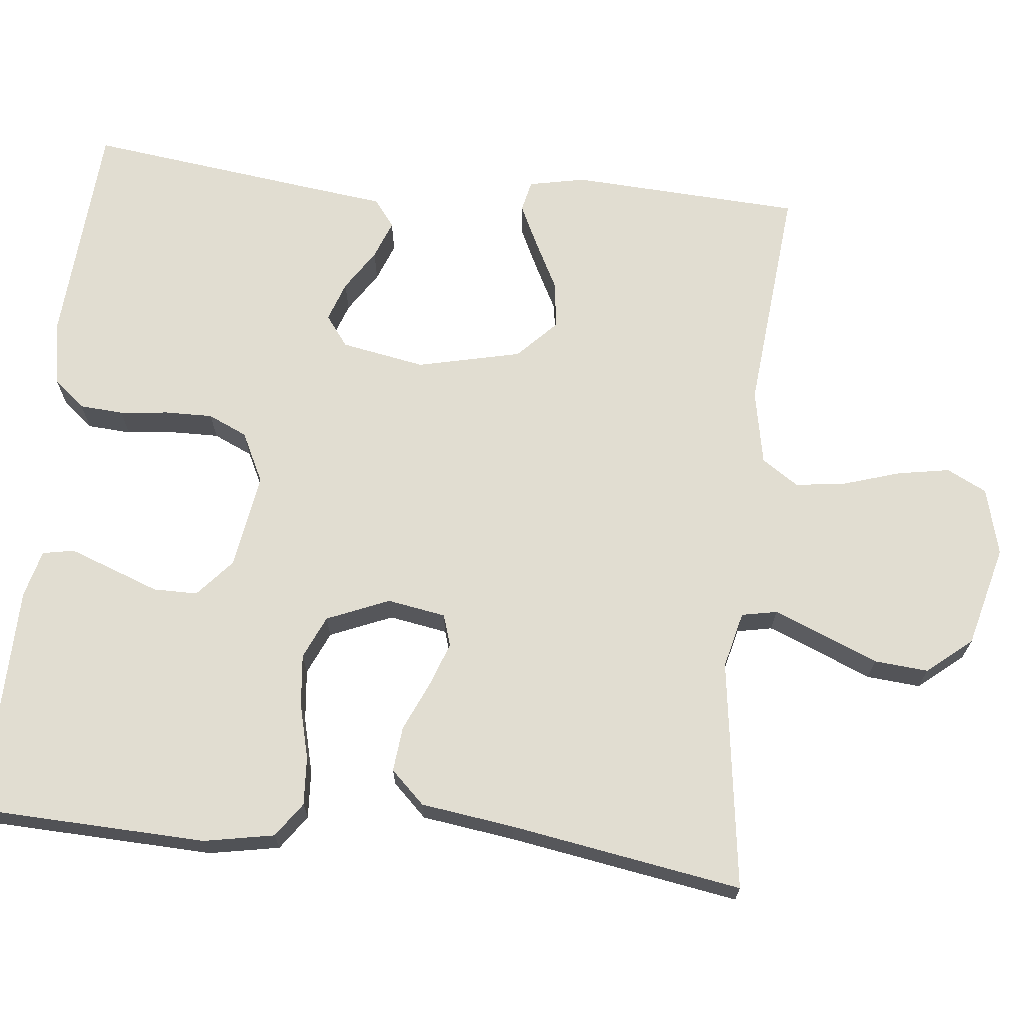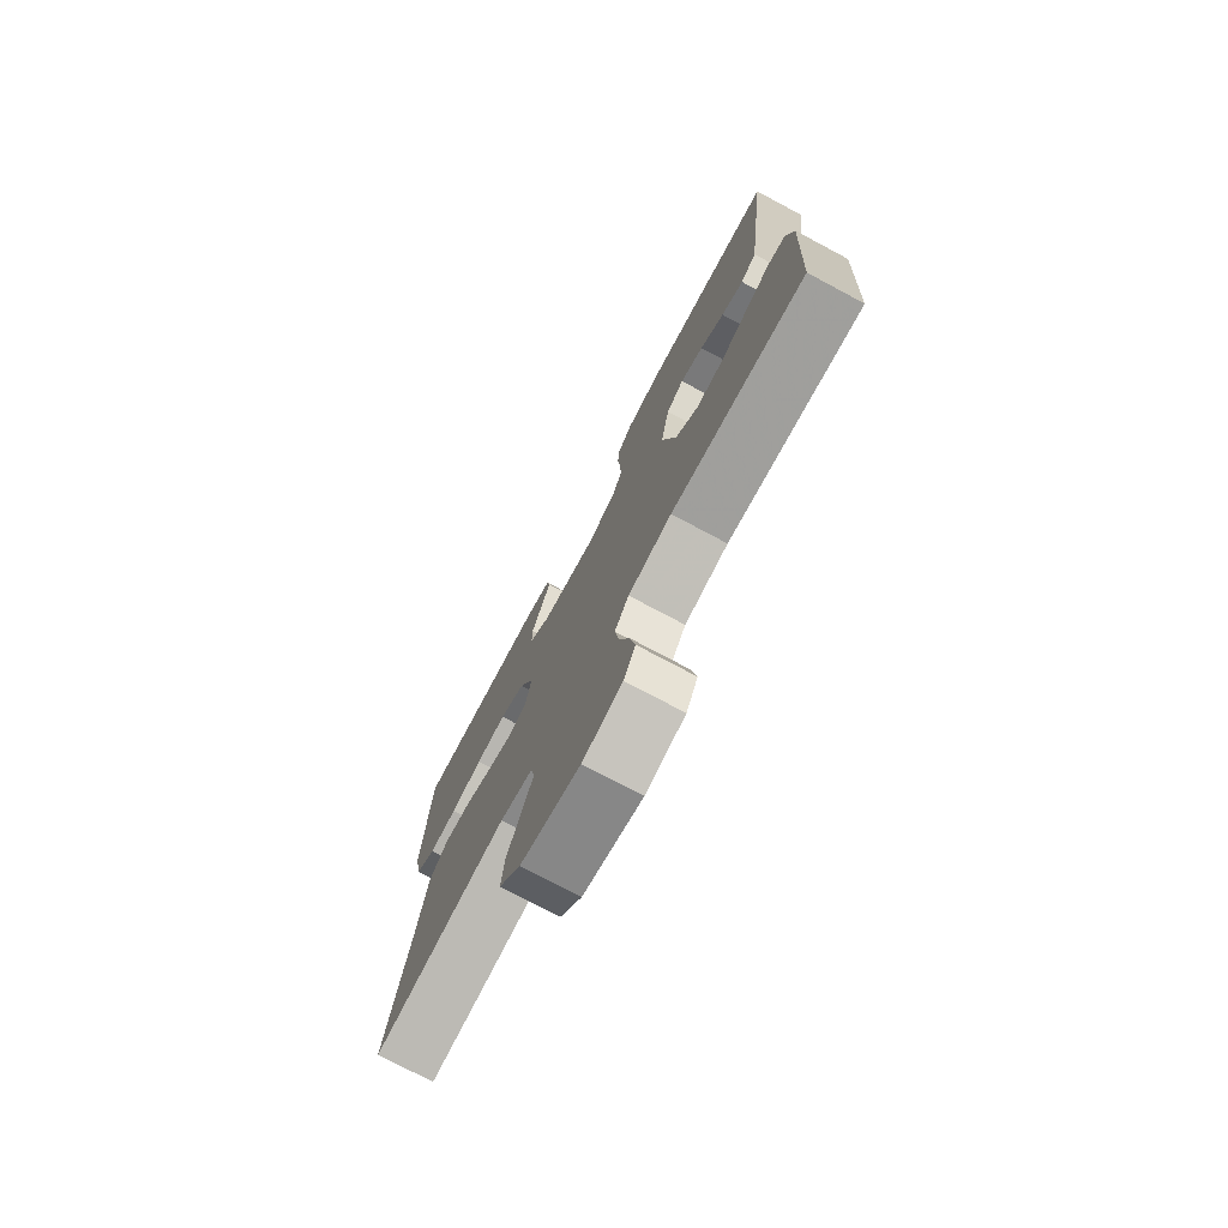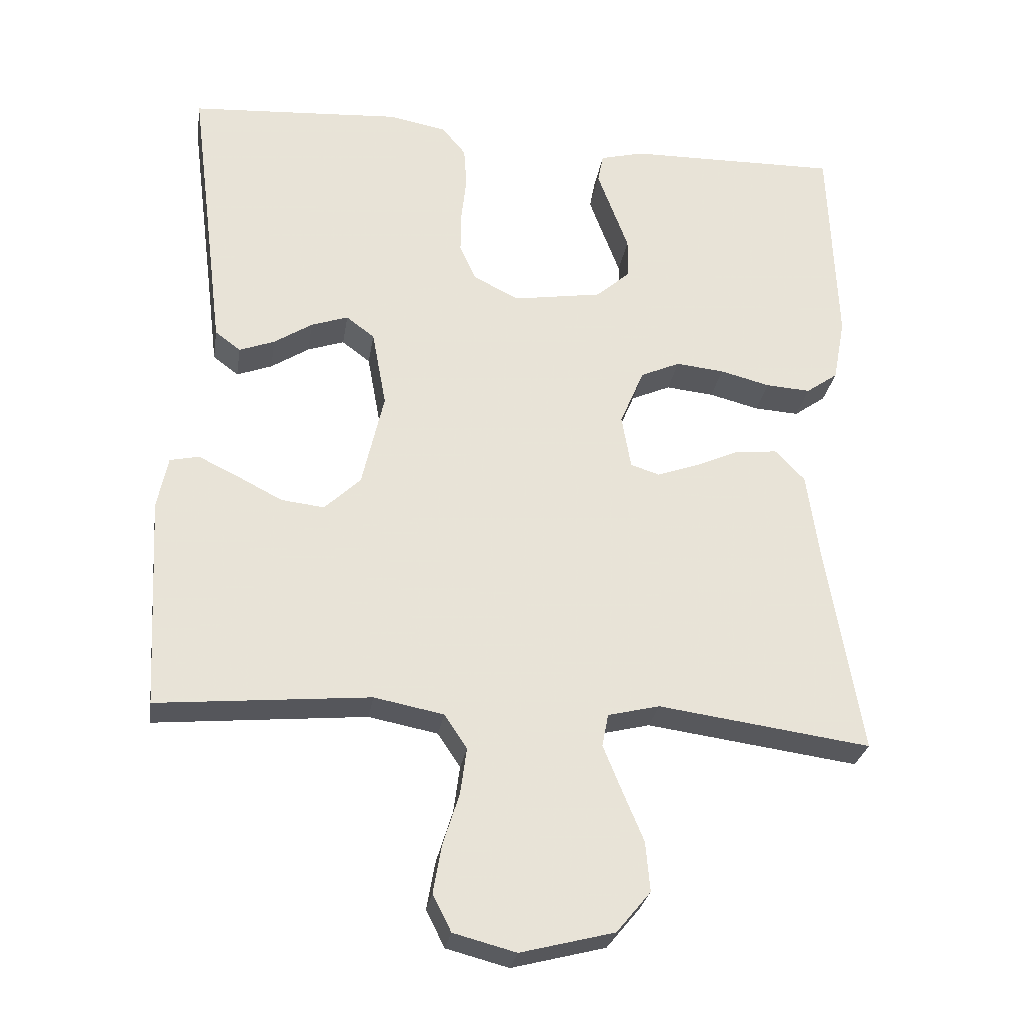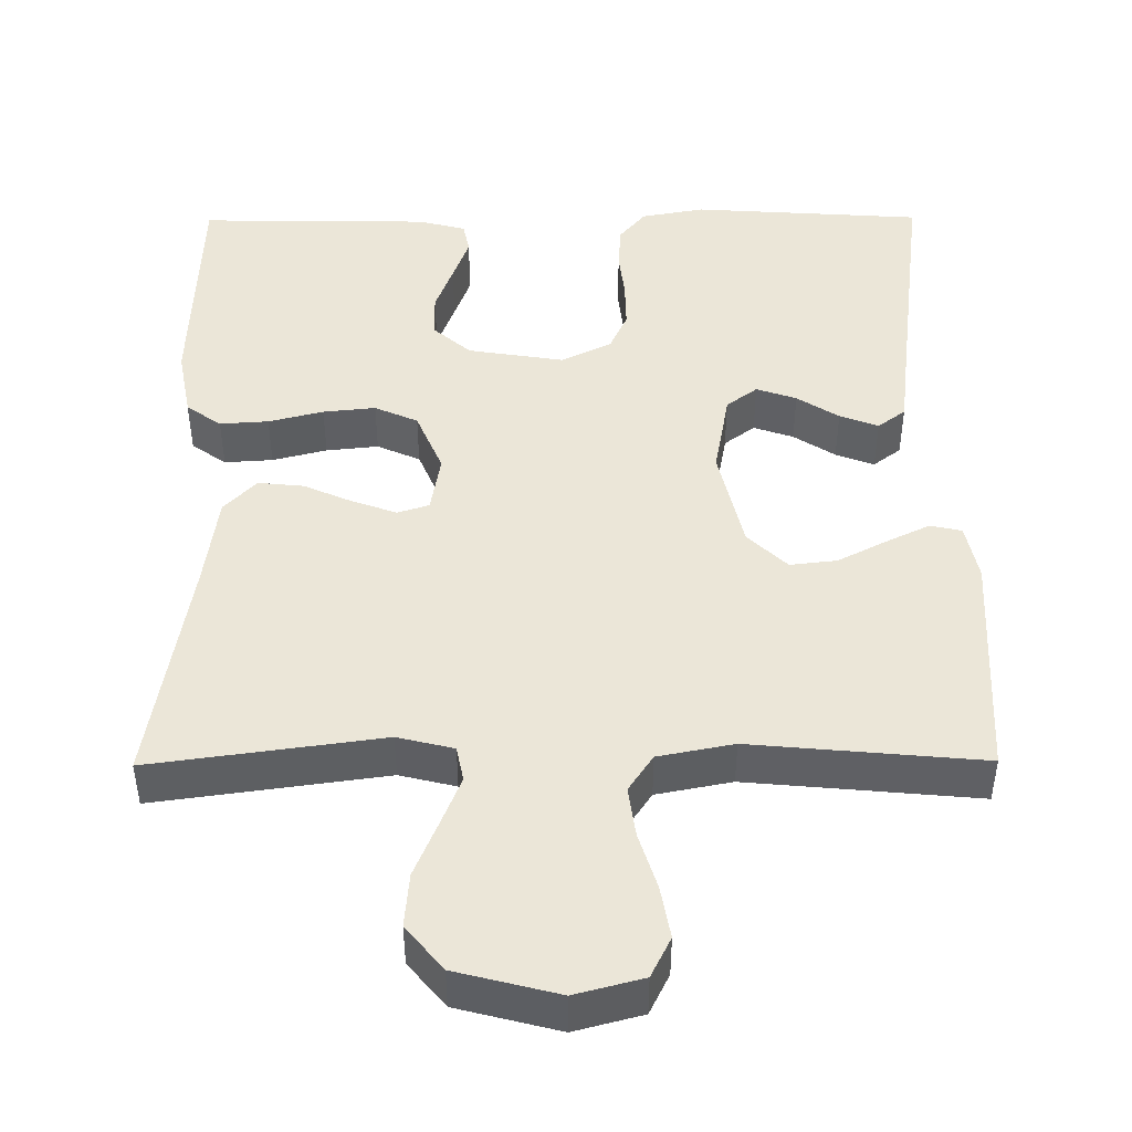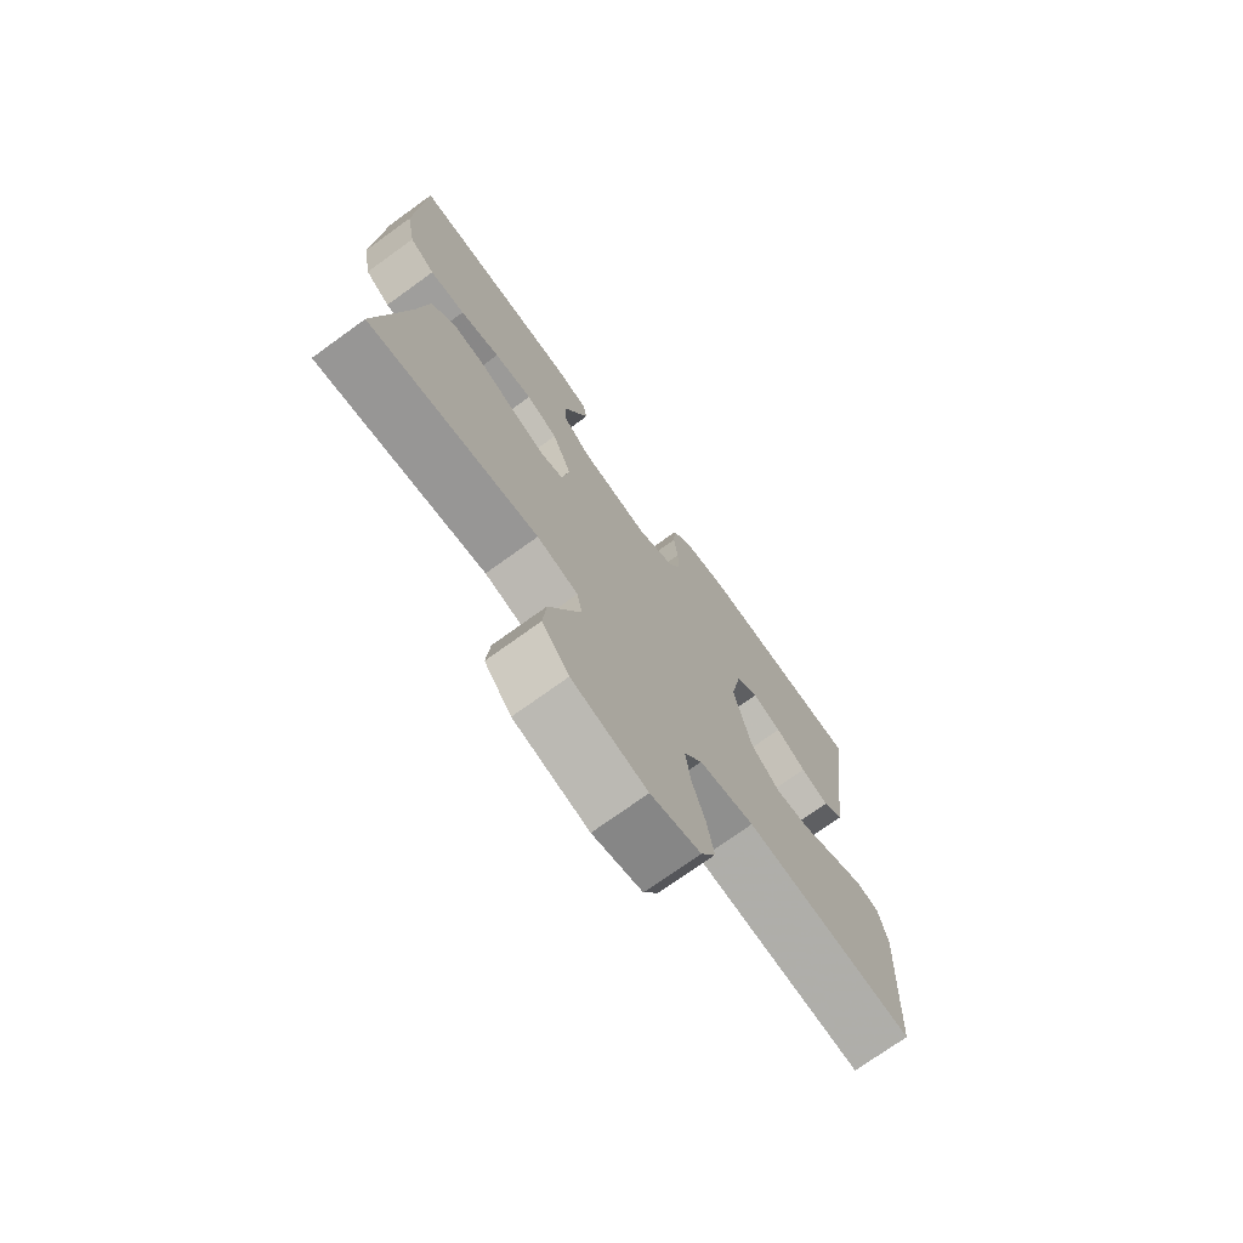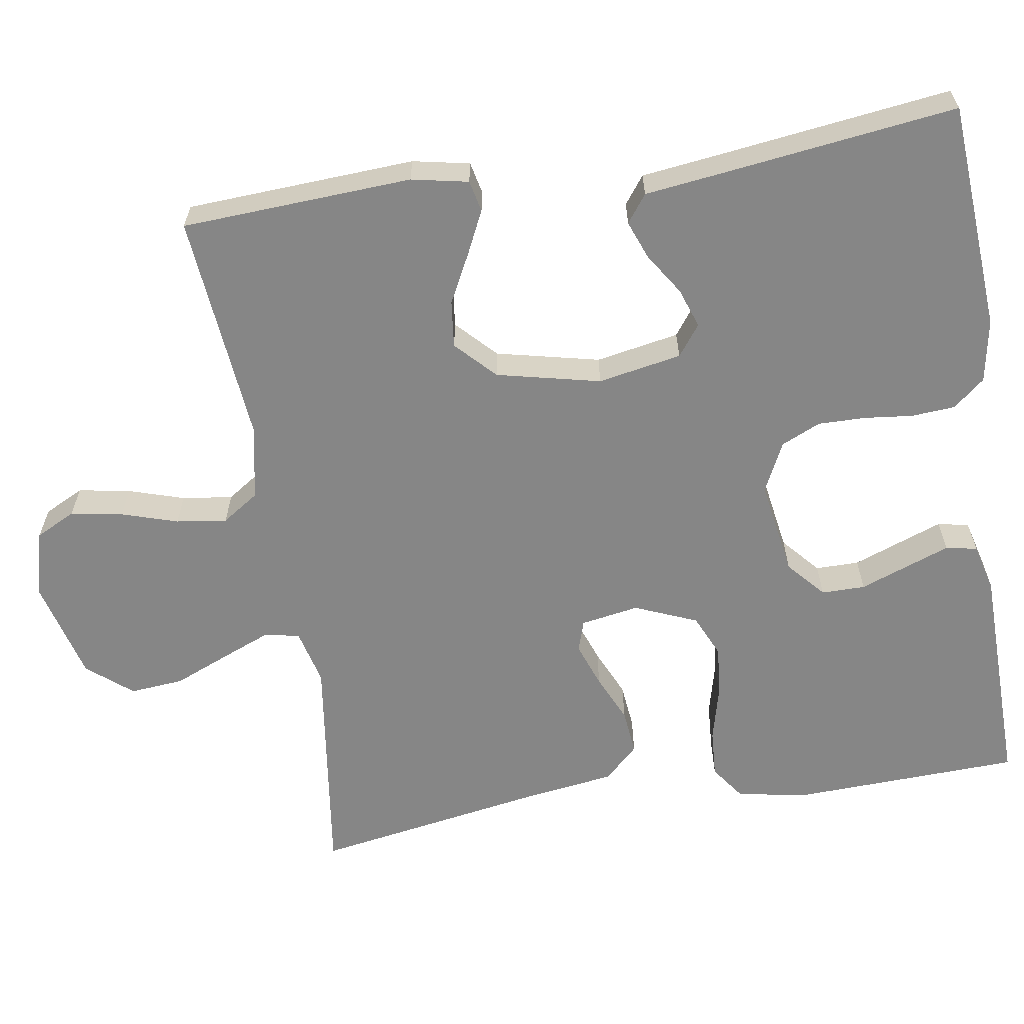
<metadata>
{"format":"obj","ext":"obj","renderer":"f3d","projection":"perspective","resolution":1024,"background":"white","views":[{"elev":68.7,"azim":96.0,"up":"+Y"},{"elev":-76.2,"azim":-118.0,"up":"+Z"},{"elev":-27.9,"azim":-8.9,"up":"+Z"},{"elev":46.2,"azim":179.6,"up":"+Y"},{"elev":-73.8,"azim":125.8,"up":"+Z"},{"elev":-62.2,"azim":-80.9,"up":"+Y"}]}
</metadata>
<code>
v 0.5 0.07 0.5
v 0.511 0.07 0.2
v 0.494 0.07 0.109
v 0.449 0.07 0.077
v 0.386 0.07 0.081
v 0.315 0.07 0.099
v 0.247 0.07 0.106
v 0.191 0.07 0.081
v 0.157 0.07 0
v 0.17 0.07 -0.076
v 0.211 0.07 -0.089
v 0.269 0.07 -0.068
v 0.332 0.07 -0.04
v 0.391 0.07 -0.034
v 0.433 0.07 -0.078
v 0.45 0.07 -0.2
v 0.5 0.07 -0.5
v 0.2 0.07 -0.459
v 0.127 0.07 -0.477
v 0.118 0.07 -0.523
v 0.144 0.07 -0.587
v 0.174 0.07 -0.659
v 0.18 0.07 -0.729
v 0.132 0.07 -0.787
v 0 0.07 -0.821
v -0.088 0.07 -0.798
v -0.114 0.07 -0.746
v -0.102 0.07 -0.678
v -0.079 0.07 -0.605
v -0.07 0.07 -0.539
v -0.102 0.07 -0.491
v -0.2 0.07 -0.472
v -0.5 0.07 -0.5
v -0.516 0.07 -0.2
v -0.501 0.07 -0.126
v -0.46 0.07 -0.117
v -0.404 0.07 -0.144
v -0.34 0.07 -0.177
v -0.279 0.07 -0.184
v -0.228 0.07 -0.135
v -0.197 0.07 0
v -0.217 0.07 0.109
v -0.257 0.07 0.139
v -0.309 0.07 0.121
v -0.363 0.07 0.086
v -0.413 0.07 0.067
v -0.449 0.07 0.094
v -0.462 0.07 0.2
v -0.5 0.07 0.5
v -0.2 0.07 0.52
v -0.118 0.07 0.505
v -0.084 0.07 0.464
v -0.08 0.07 0.407
v -0.087 0.07 0.344
v -0.088 0.07 0.282
v -0.065 0.07 0.231
v 0 0.07 0.199
v 0.125 0.07 0.219
v 0.174 0.07 0.262
v 0.174 0.07 0.319
v 0.151 0.07 0.381
v 0.13 0.07 0.438
v 0.138 0.07 0.479
v 0.2 0.07 0.495
v 0.5 0 0.5
v 0.511 0 0.2
v 0.494 0 0.109
v 0.449 0 0.077
v 0.386 0 0.081
v 0.315 0 0.099
v 0.247 0 0.106
v 0.191 0 0.081
v 0.157 0 0
v 0.17 0 -0.076
v 0.211 0 -0.089
v 0.269 0 -0.068
v 0.332 0 -0.04
v 0.391 0 -0.034
v 0.433 0 -0.078
v 0.45 0 -0.2
v 0.5 0 -0.5
v 0.2 0 -0.459
v 0.127 0 -0.477
v 0.118 0 -0.523
v 0.144 0 -0.587
v 0.174 0 -0.659
v 0.18 0 -0.729
v 0.132 0 -0.787
v 0 0 -0.821
v -0.088 0 -0.798
v -0.114 0 -0.746
v -0.102 0 -0.678
v -0.079 0 -0.605
v -0.07 0 -0.539
v -0.102 0 -0.491
v -0.2 0 -0.472
v -0.5 0 -0.5
v -0.516 0 -0.2
v -0.501 0 -0.126
v -0.46 0 -0.117
v -0.404 0 -0.144
v -0.34 0 -0.177
v -0.279 0 -0.184
v -0.228 0 -0.135
v -0.197 0 0
v -0.217 0 0.109
v -0.257 0 0.139
v -0.309 0 0.121
v -0.363 0 0.086
v -0.413 0 0.067
v -0.449 0 0.094
v -0.462 0 0.2
v -0.5 0 0.5
v -0.2 0 0.52
v -0.118 0 0.505
v -0.084 0 0.464
v -0.08 0 0.407
v -0.087 0 0.344
v -0.088 0 0.282
v -0.065 0 0.231
v 0 0 0.199
v 0.125 0 0.219
v 0.174 0 0.262
v 0.174 0 0.319
v 0.151 0 0.381
v 0.13 0 0.438
v 0.138 0 0.479
v 0.2 0 0.495
f 60 61 62 63
f 60 63 64 1
f 51 52 53 54
f 51 54 55
f 48 49 50 51
f 48 51 55
f 47 48 55 56
f 44 45 46 47
f 43 44 47 56
f 35 36 37 38
f 33 34 35 38
f 32 33 38 39
f 31 32 39 40
f 26 27 28 29
f 26 29 30
f 25 26 30
f 24 25 30
f 21 22 23 24
f 20 21 24 30
f 19 20 30 31
f 16 17 18
f 12 13 14 15
f 11 12 15 16
f 10 11 16 18
f 3 4 5 6
f 3 6 7
f 2 3 7
f 59 60 1 2
f 58 59 2 7
f 57 58 7 8
f 42 43 56 57
f 41 42 57 8
f 40 41 8 9
f 18 19 31 40
f 9 10 18 40
f 127 126 125 124
f 65 128 127 124
f 118 117 116 115
f 119 118 115
f 115 114 113 112
f 119 115 112
f 120 119 112 111
f 111 110 109 108
f 120 111 108 107
f 102 101 100 99
f 102 99 98 97
f 103 102 97 96
f 104 103 96 95
f 93 92 91 90
f 94 93 90
f 94 90 89
f 94 89 88
f 88 87 86 85
f 94 88 85 84
f 95 94 84 83
f 82 81 80
f 79 78 77 76
f 80 79 76 75
f 82 80 75 74
f 70 69 68 67
f 71 70 67
f 71 67 66
f 66 65 124 123
f 71 66 123 122
f 72 71 122 121
f 121 120 107 106
f 72 121 106 105
f 73 72 105 104
f 104 95 83 82
f 104 82 74 73
f 1 65 66 2
f 2 66 67 3
f 3 67 68 4
f 4 68 69 5
f 5 69 70 6
f 6 70 71 7
f 7 71 72 8
f 8 72 73 9
f 9 73 74 10
f 10 74 75 11
f 11 75 76 12
f 12 76 77 13
f 13 77 78 14
f 14 78 79 15
f 15 79 80 16
f 16 80 81 17
f 17 81 82 18
f 18 82 83 19
f 19 83 84 20
f 20 84 85 21
f 21 85 86 22
f 22 86 87 23
f 23 87 88 24
f 24 88 89 25
f 25 89 90 26
f 26 90 91 27
f 27 91 92 28
f 28 92 93 29
f 29 93 94 30
f 30 94 95 31
f 31 95 96 32
f 32 96 97 33
f 33 97 98 34
f 34 98 99 35
f 35 99 100 36
f 36 100 101 37
f 37 101 102 38
f 38 102 103 39
f 39 103 104 40
f 40 104 105 41
f 41 105 106 42
f 42 106 107 43
f 43 107 108 44
f 44 108 109 45
f 45 109 110 46
f 46 110 111 47
f 47 111 112 48
f 48 112 113 49
f 49 113 114 50
f 50 114 115 51
f 51 115 116 52
f 52 116 117 53
f 53 117 118 54
f 54 118 119 55
f 55 119 120 56
f 56 120 121 57
f 57 121 122 58
f 58 122 123 59
f 59 123 124 60
f 60 124 125 61
f 61 125 126 62
f 62 126 127 63
f 63 127 128 64
f 64 128 65 1

</code>
